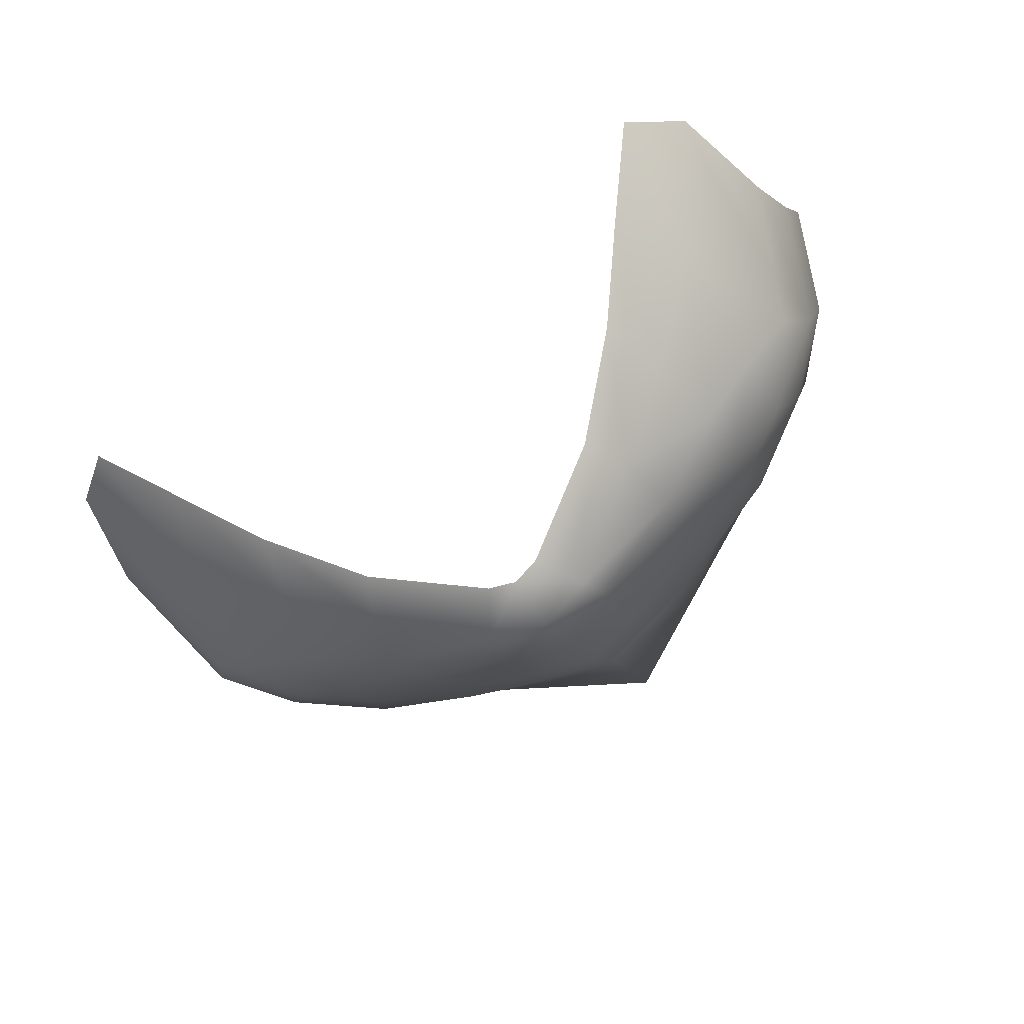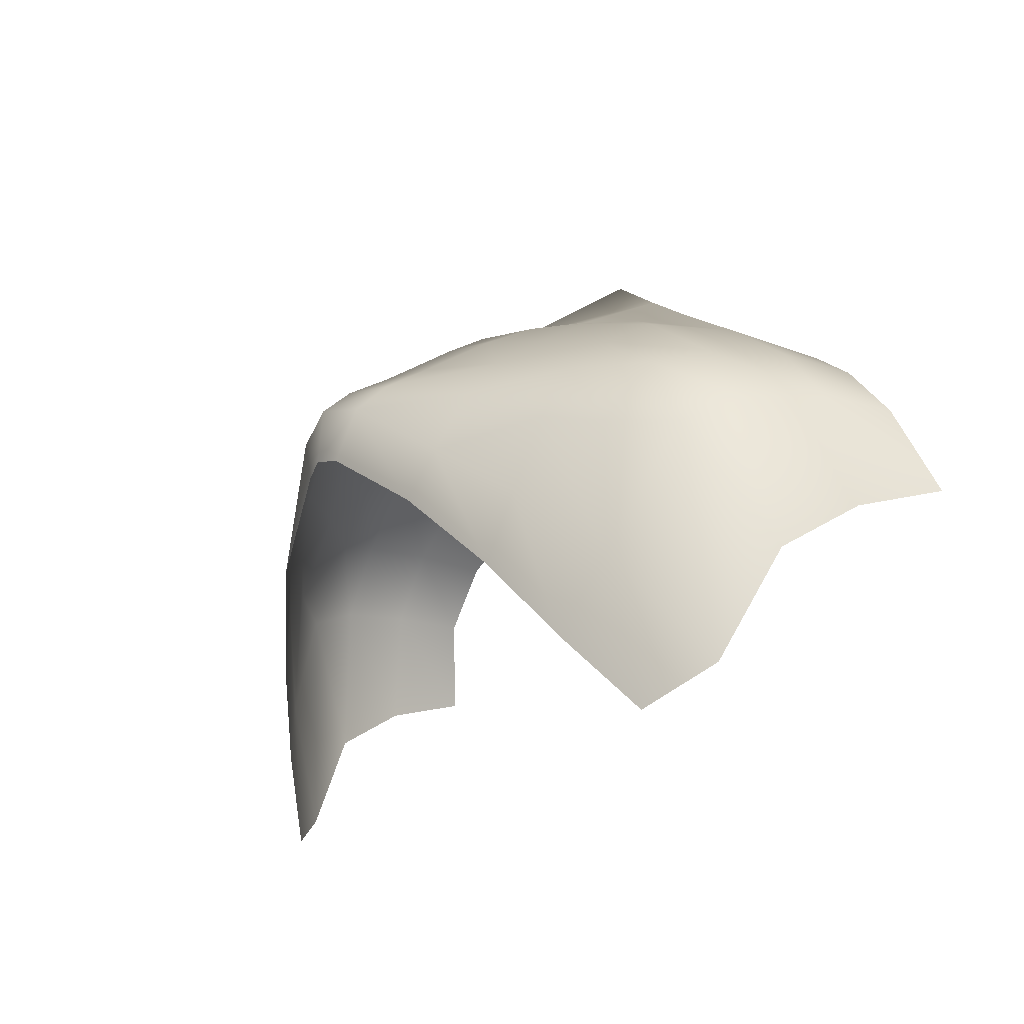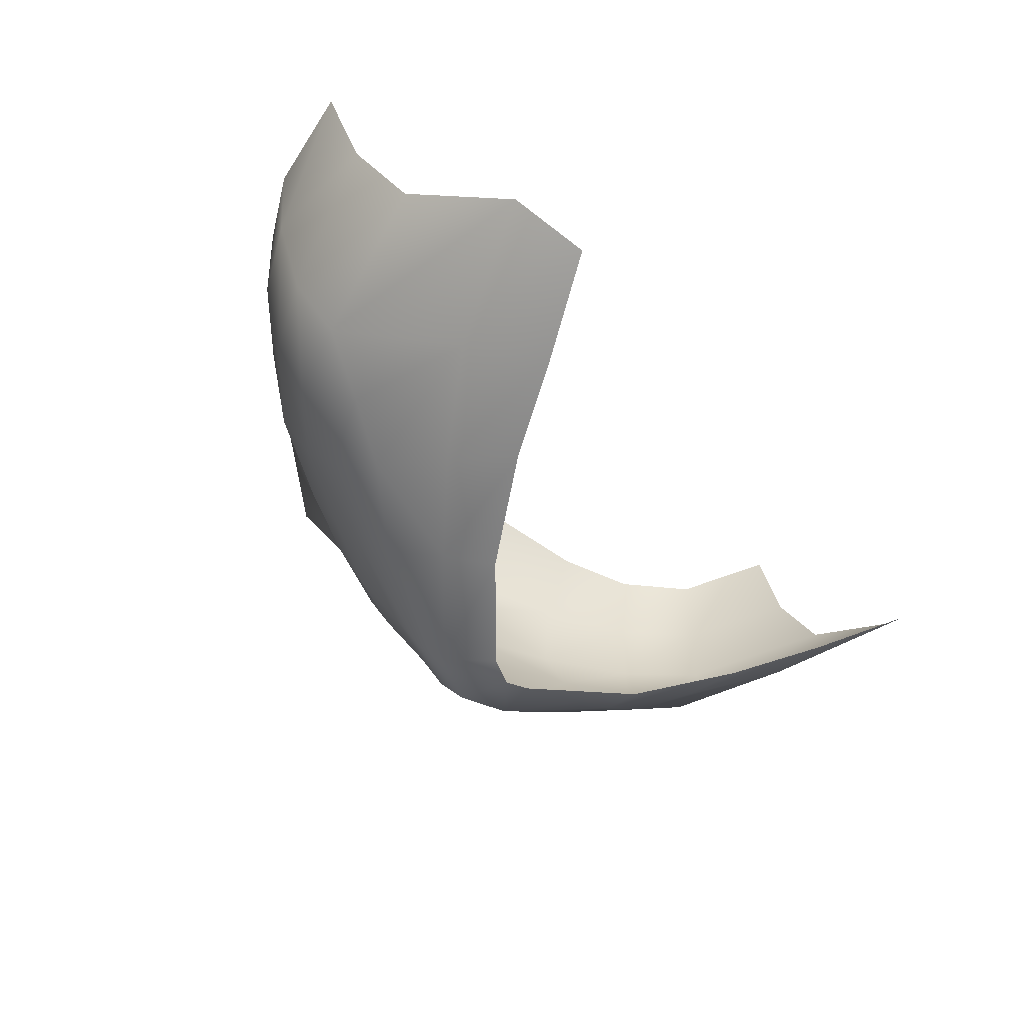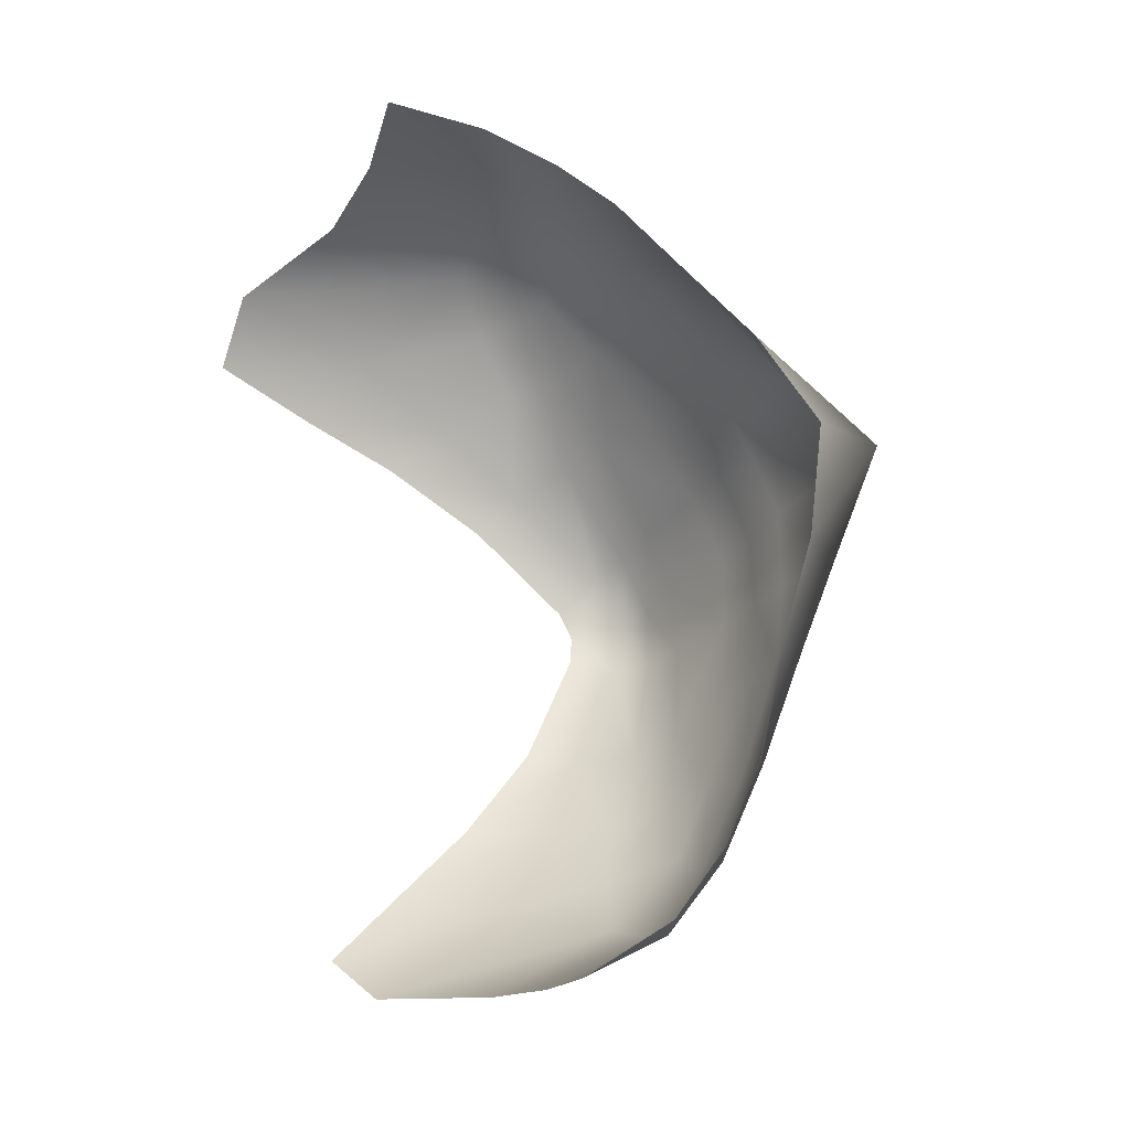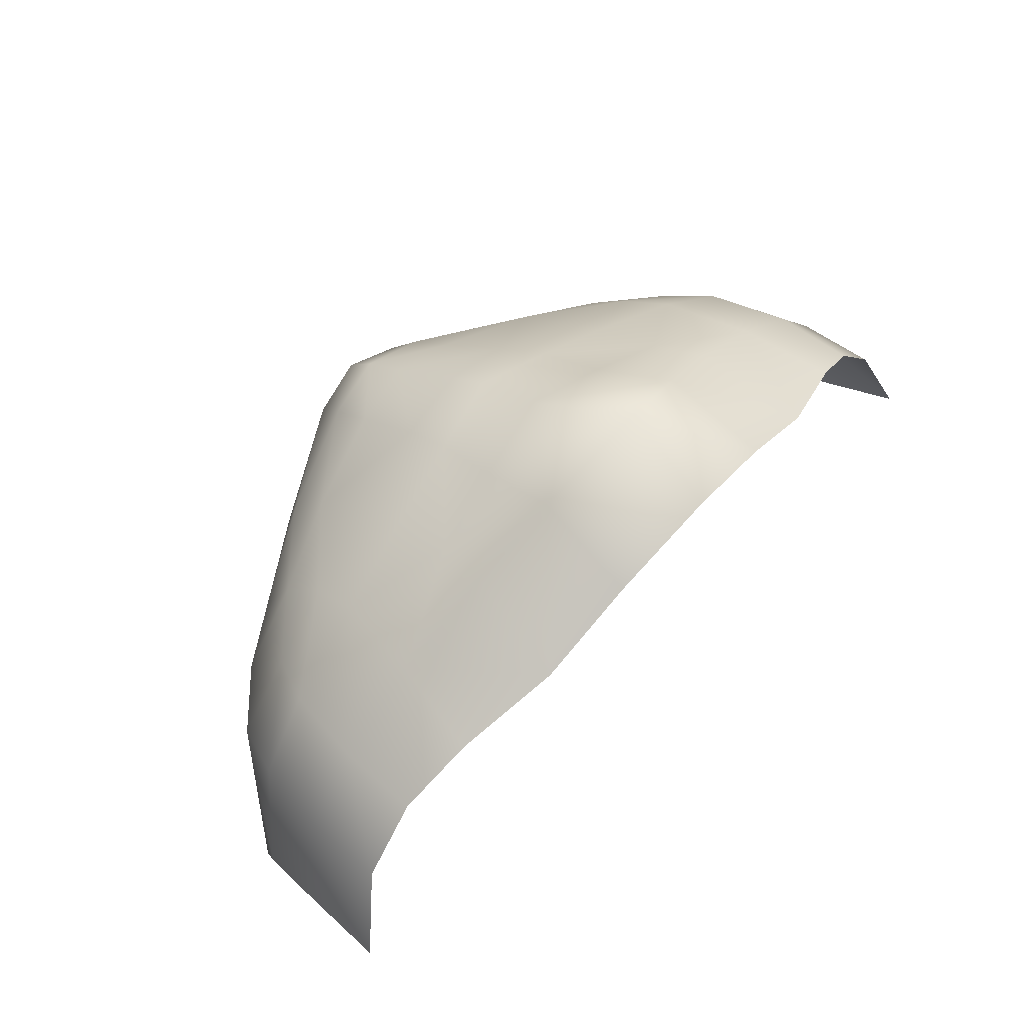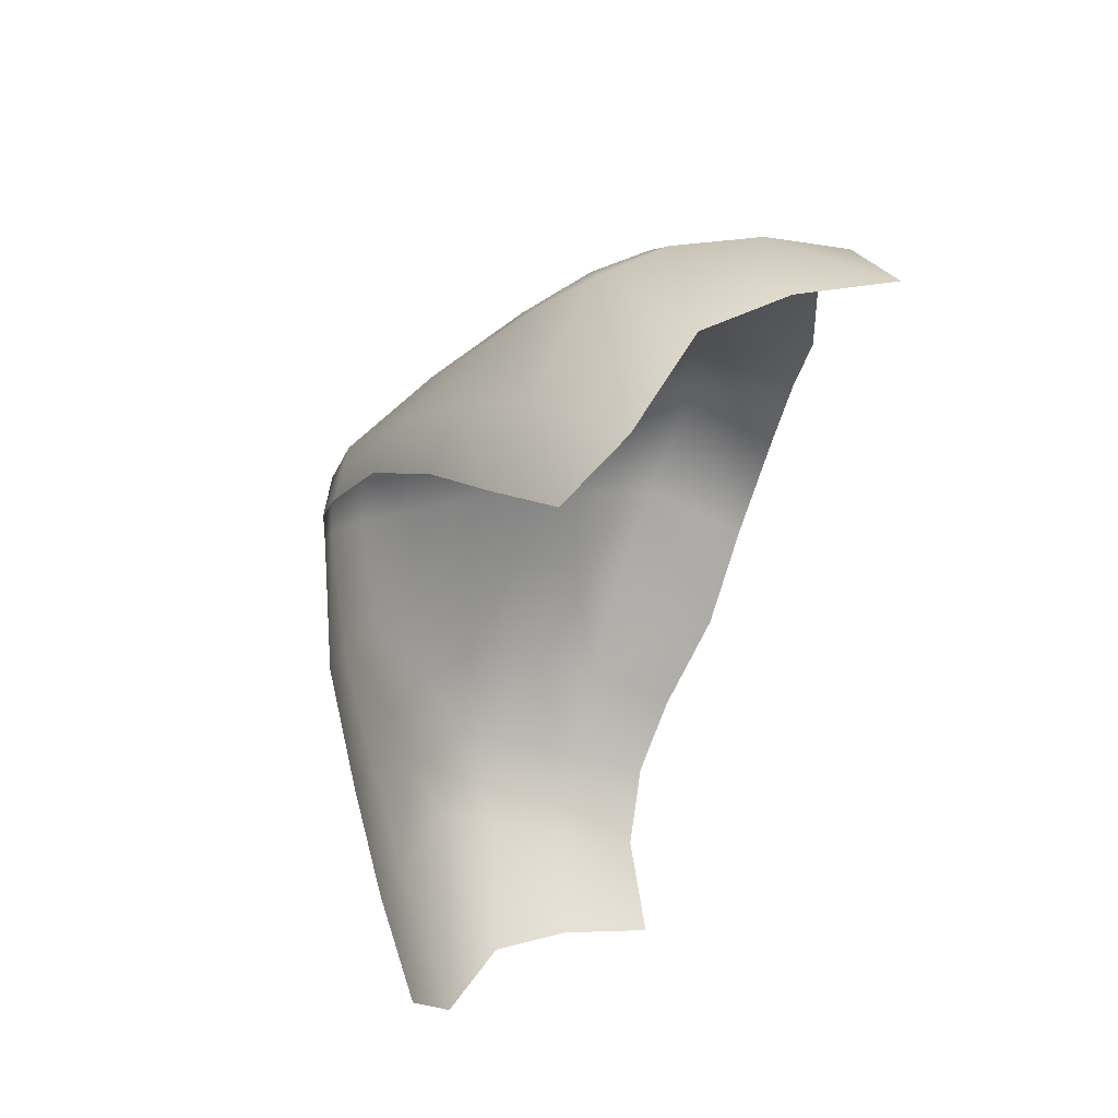
<metadata>
{"format":"obj","ext":"obj","renderer":"f3d","projection":"perspective","resolution":1024,"background":"white","views":[{"elev":-74.0,"azim":-147.7,"up":"+Y"},{"elev":-20.7,"azim":57.7,"up":"+Z"},{"elev":-41.9,"azim":124.6,"up":"+Y"},{"elev":69.2,"azim":-102.4,"up":"+Y"},{"elev":56.2,"azim":130.4,"up":"+Z"},{"elev":-47.4,"azim":77.5,"up":"+Z"}]}
</metadata>
<code>
g facial_mouth_geo
v -0.05353 1.139 0.1148
v -0.0576 1.157 0.1116
v -0.03893 1.163 0.1199
v -0.0704 1.154 0.1026
v -0.06971 1.139 0.1031
v -0.08129 1.154 0.09056
v -0.0808 1.139 0.09017
v -0.08856 1.159 0.0727
v -0.08595 1.141 0.06686
v -0.07726 1.123 0.08748
v -0.08239 1.125 0.05698
v -0.06646 1.122 0.1011
v -0.07215 1.111 0.08198
v -0.0762 1.115 0.03552
v -0.0497 1.122 0.1133
v -0.06156 1.113 0.09813
v -0.06182 1.101 0.05759
v -0.06535 1.106 0.02806
v -0.05321 1.097 0.04345
v -0.04828 1.111 0.1072
v -0.06124 1.102 0.0838
v -0.04584 1.092 0.07268
v -0.0414 1.089 0.05898
v -0.04902 1.102 0.09928
v -0.04945 1.096 0.08746
v -0.03068 1.083 0.08434
v -0.02591 1.08 0.07506
v -0.03315 1.089 0.09646
v -0.01103 1.076 0.09845
v -0.005551 1.075 0.08896
v -2.792e-18 1.074 0.09033
v -0.03214 1.097 0.1054
v -0.01238 1.083 0.1045
v 1.224e-17 1.075 0.1017
v 0.01103 1.076 0.09845
v 0.005551 1.075 0.08896
v 0.02591 1.08 0.07506
v 0.03068 1.083 0.08434
v 0.0414 1.089 0.05898
v 0.04584 1.092 0.07268
v 0.05321 1.097 0.04345
v 0.06182 1.101 0.05759
v 0.06535 1.106 0.02806
v 0.0762 1.115 0.03552
v 0.04945 1.096 0.08746
v 0.03315 1.089 0.09646
v 0.01238 1.083 0.1045
v 2.111e-17 1.081 0.1072
v 0.07215 1.111 0.08198
v 0.08239 1.125 0.05698
v 0.06124 1.102 0.0838
v 0.04902 1.102 0.09928
v 0.03214 1.097 0.1054
v 0.07726 1.123 0.08748
v 0.08595 1.141 0.06686
v 0.06156 1.113 0.09813
v 0.0808 1.139 0.09017
v 0.08856 1.159 0.0727
v 0.08129 1.154 0.09056
v 0.04828 1.111 0.1072
v 0.06646 1.122 0.1011
v 0.06971 1.139 0.1031
v 0.0704 1.154 0.1026
v 0.0497 1.122 0.1133
v 0.05353 1.139 0.1148
v 0.0576 1.157 0.1116
v 0.03893 1.163 0.1199
v 0.03039 1.118 0.1203
v 0.03207 1.131 0.1235
v 0.01509 1.116 0.1247
v 0.03055 1.108 0.1136
v 0.03473 1.142 0.1267
v 0.0191 1.145 0.1369
v 0.02062 1.165 0.1298
v 0.01406 1.105 0.1193
v 0.01664 1.128 0.1289
v -2.036e-18 1.126 0.1326
v 7.459e-18 1.15 0.1498
v 1.328e-17 1.167 0.1368
v -0.02062 1.165 0.1298
v -0.0191 1.145 0.1369
v 0.01286 1.091 0.11
v 2.36e-19 1.089 0.1124
v -1.601e-17 1.104 0.1226
v -0.01286 1.091 0.11
v -0.01406 1.105 0.1193
v -0.01509 1.116 0.1247
v -4.998e-18 1.113 0.1277
v -0.03055 1.108 0.1136
v -0.03039 1.118 0.1203
v -0.03207 1.131 0.1235
v -0.01664 1.128 0.1289
v -0.03473 1.142 0.1267
g facial_mouth_geo_0
f 3 2 1
f 2 4 1
f 4 5 1
f 4 6 5
f 6 7 5
f 7 6 8
f 9 7 8
f 10 7 9
f 11 10 9
f 5 7 12
f 7 10 12
f 10 11 13
f 11 14 13
f 1 5 15
f 5 12 15
f 16 12 10
f 13 16 10
f 17 13 14
f 14 18 17
f 18 19 17
f 20 15 12
f 16 20 12
f 13 21 16
f 21 13 17
f 17 19 22
f 19 23 22
f 21 24 16
f 16 24 20
f 25 21 17
f 22 25 17
f 25 24 21
f 22 23 26
f 22 26 25
f 23 27 26
f 24 25 28
f 26 28 25
f 29 26 27
f 28 26 29
f 30 29 27
f 29 30 31
f 32 24 28
f 20 24 32
f 33 28 29
f 28 33 32
f 34 29 31
f 33 29 34
f 35 34 31
f 36 35 31
f 35 36 37
f 38 35 37
f 37 39 38
f 39 40 38
f 39 41 40
f 41 42 40
f 41 43 42
f 43 44 42
f 38 40 45
f 45 40 42
f 38 46 35
f 46 38 45
f 35 47 34
f 46 47 35
f 48 33 34
f 47 48 34
f 49 42 44
f 44 50 49
f 51 45 42
f 49 51 42
f 45 52 46
f 52 45 51
f 47 46 53
f 52 53 46
f 50 54 49
f 54 50 55
f 51 49 56
f 52 51 56
f 56 49 54
f 57 54 55
f 57 55 58
f 59 57 58
f 52 56 60
f 52 60 53
f 61 56 54
f 54 57 61
f 60 56 61
f 57 59 62
f 57 62 61
f 59 63 62
f 61 62 64
f 64 60 61
f 62 63 65
f 62 65 64
f 63 66 65
f 66 67 65
f 64 68 60
f 64 65 69
f 64 69 68
f 68 69 70
f 68 71 60
f 71 68 70
f 60 71 53
f 67 72 65
f 65 72 69
f 72 67 73
f 69 72 73
f 67 74 73
f 71 75 53
f 75 71 70
f 76 69 73
f 69 76 70
f 77 76 73
f 70 76 77
f 78 73 74
f 78 77 73
f 79 78 74
f 78 79 80
f 81 78 80
f 77 78 81
f 80 3 81
f 75 82 53
f 82 47 53
f 48 47 82
f 82 75 83
f 83 48 82
f 75 70 84
f 75 84 83
f 48 83 85
f 33 48 85
f 33 85 32
f 86 85 83
f 85 86 32
f 84 86 83
f 87 86 84
f 70 88 84
f 88 87 84
f 88 70 77
f 87 88 77
f 86 89 32
f 89 86 87
f 89 20 32
f 89 90 20
f 90 89 87
f 90 15 20
f 91 15 90
f 91 90 87
f 1 15 91
f 92 87 77
f 92 91 87
f 92 77 81
f 91 92 81
f 93 1 91
f 93 91 81
f 93 3 1
f 3 93 81

</code>
